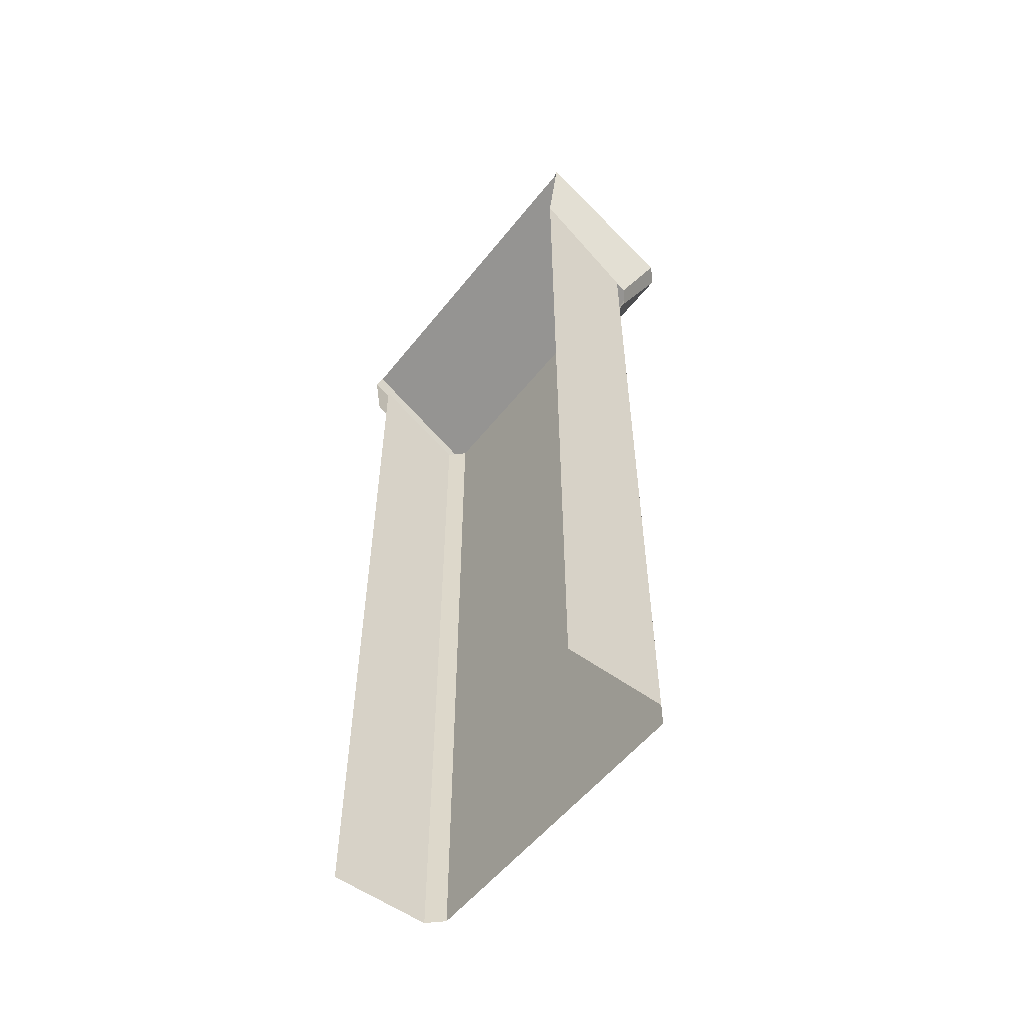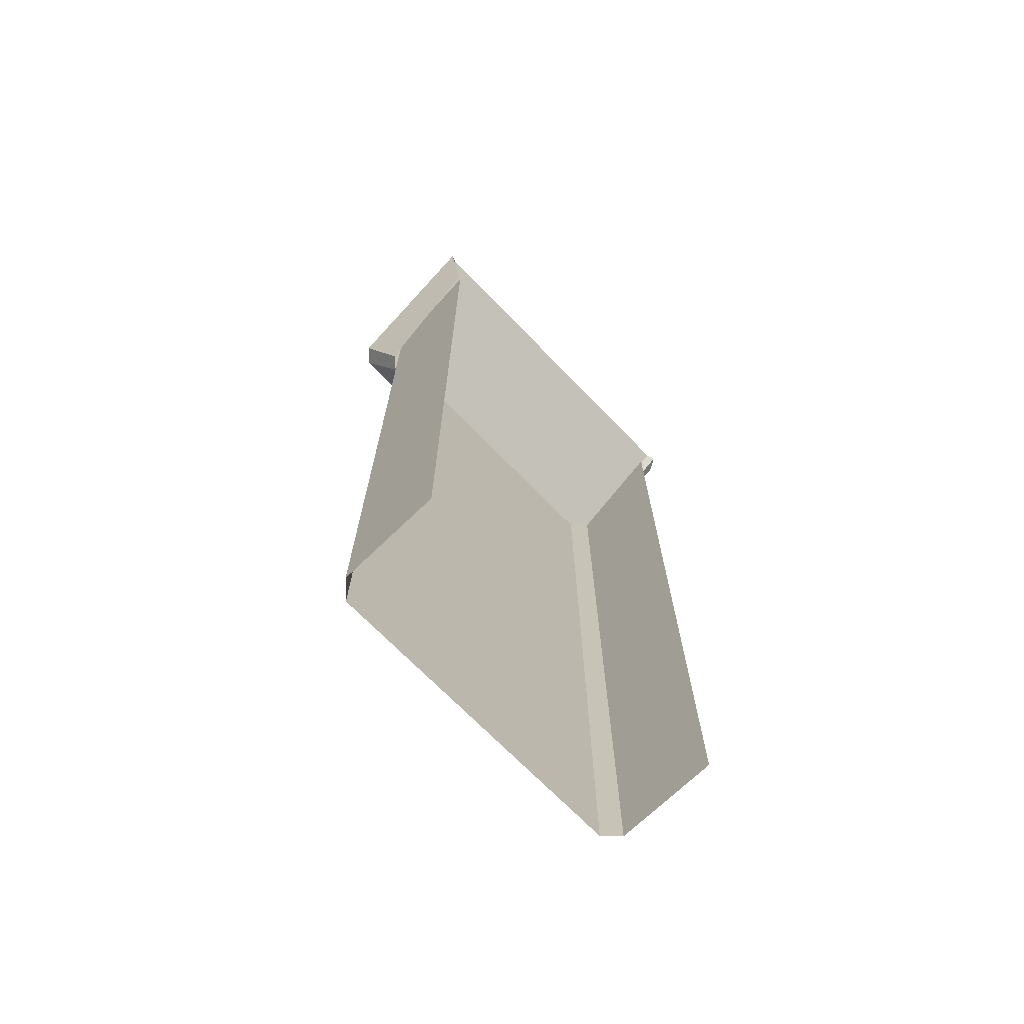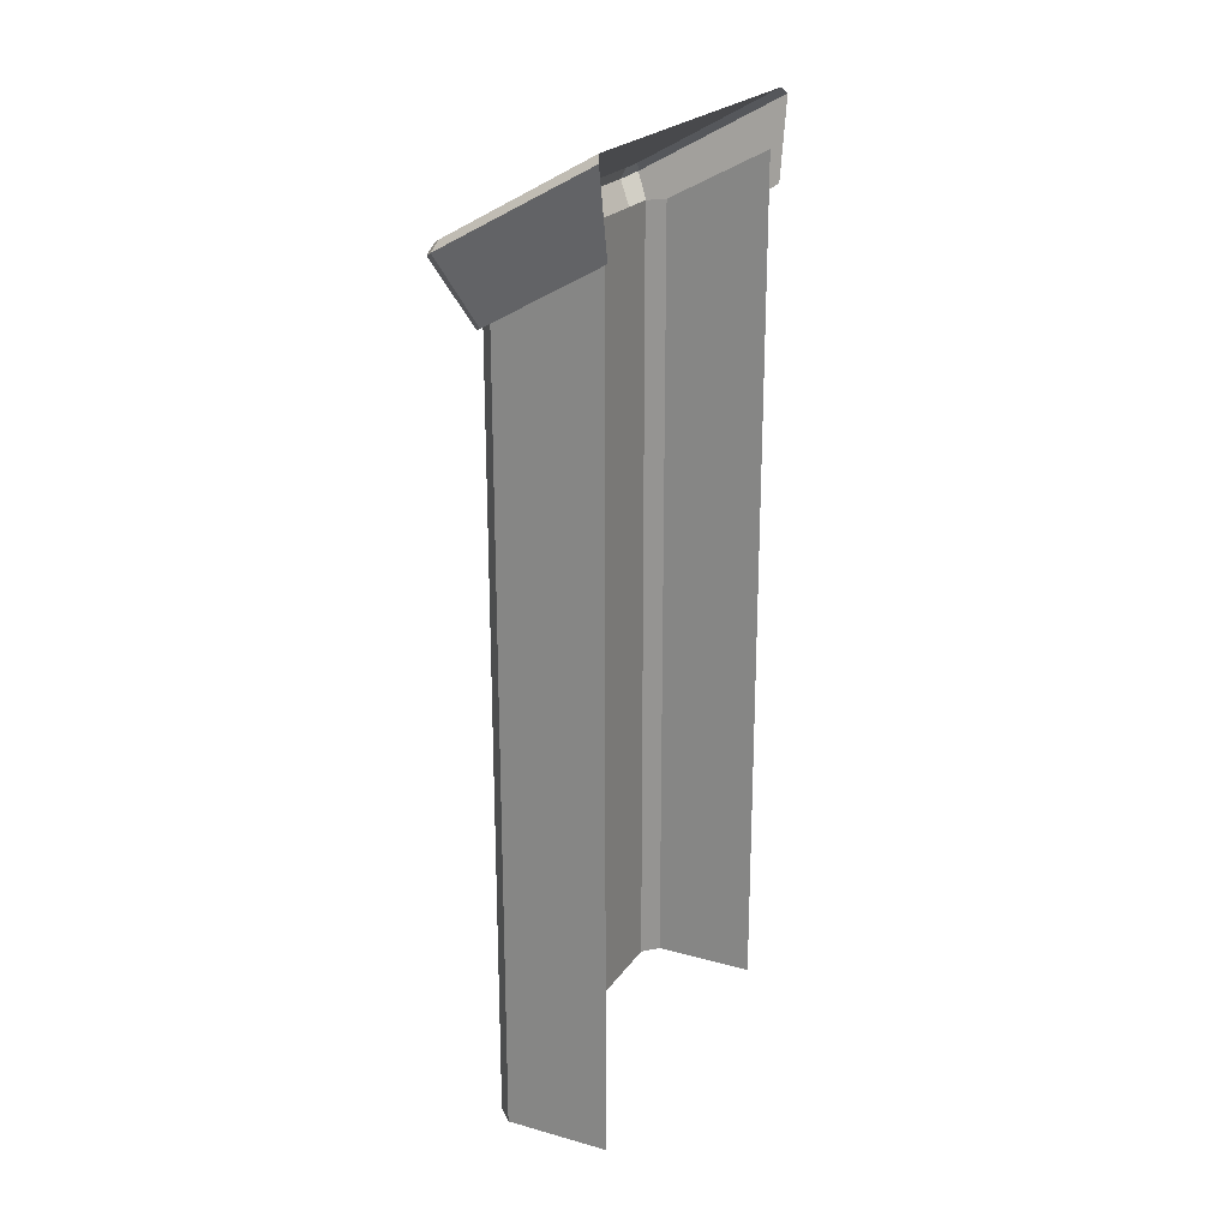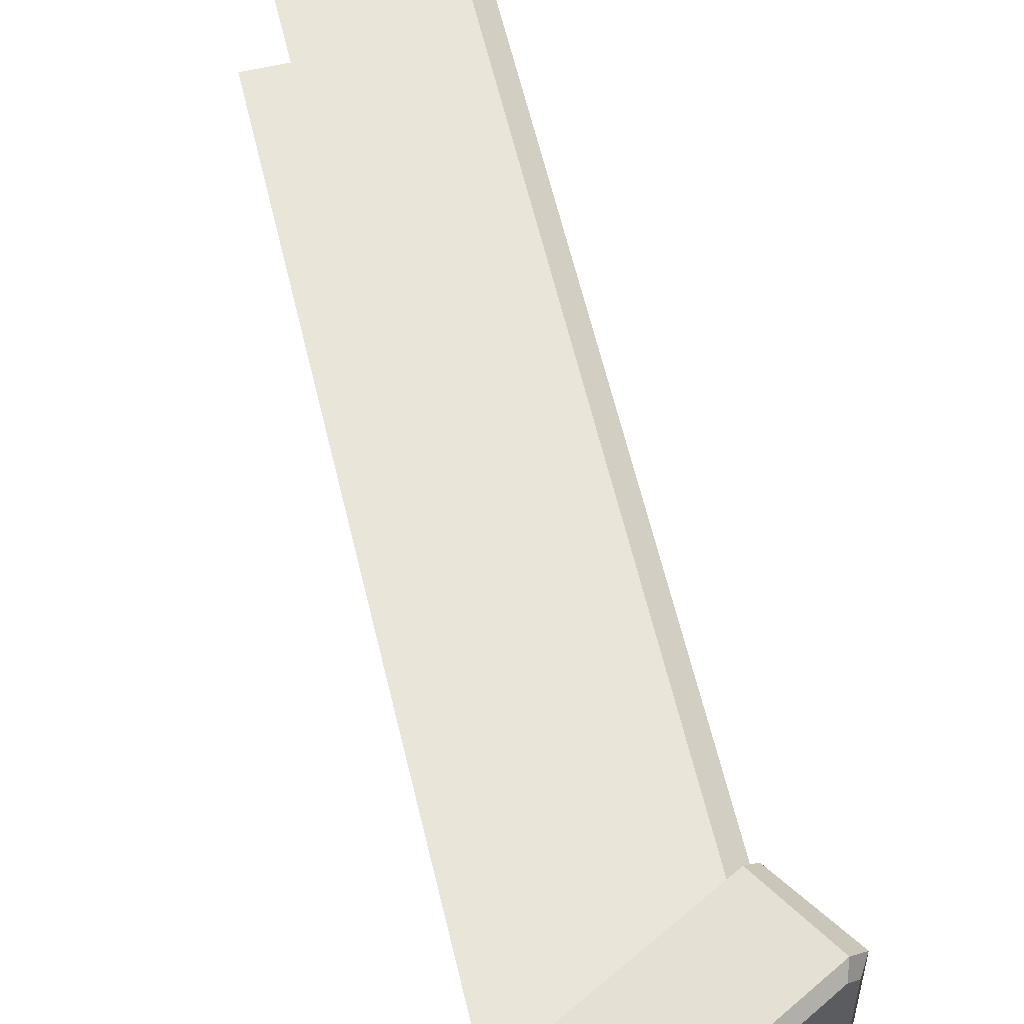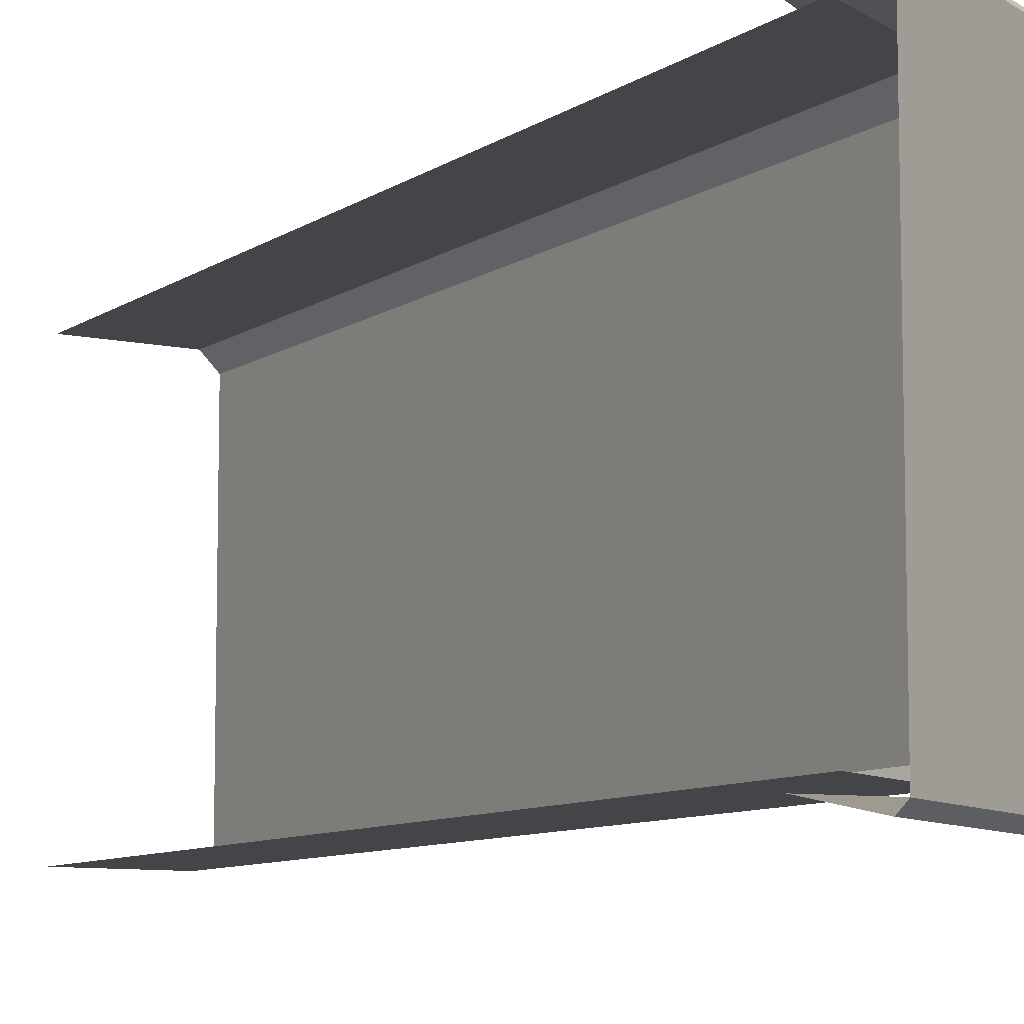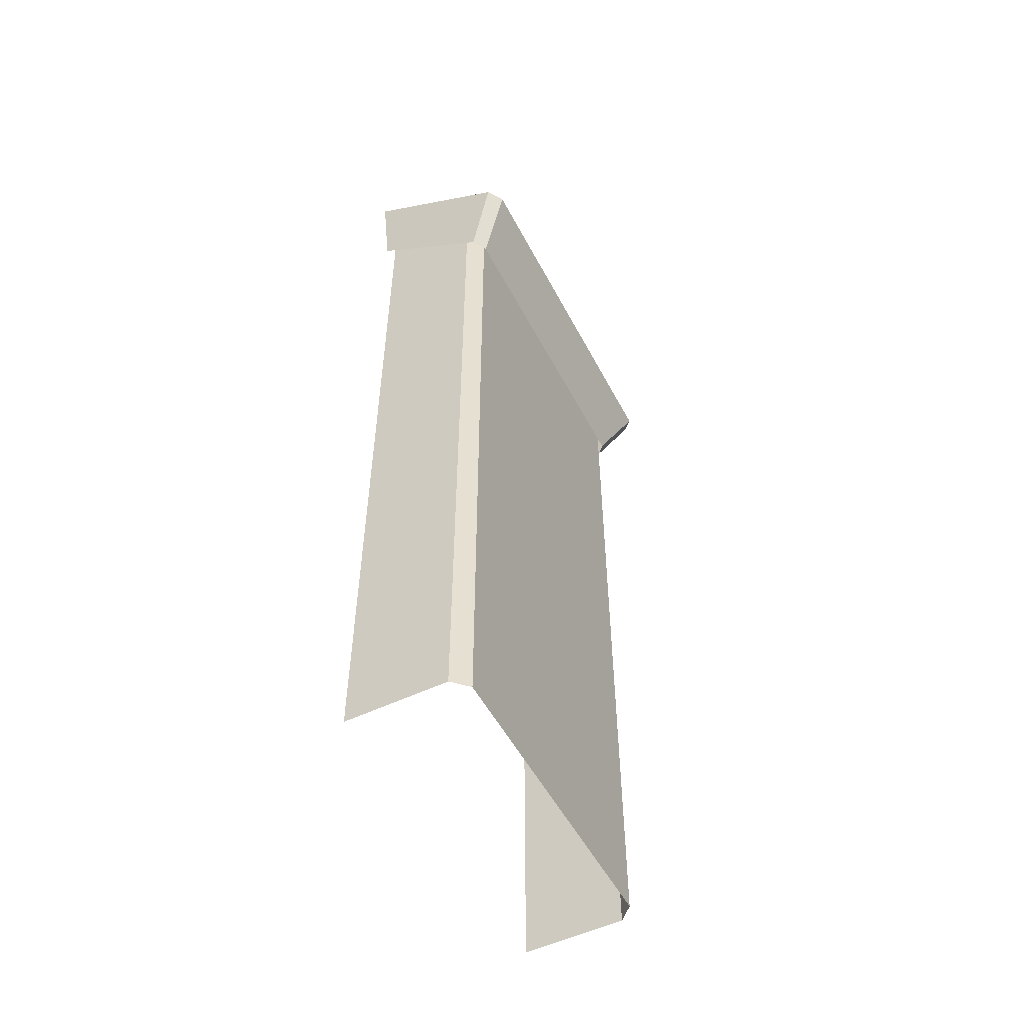
<metadata>
{"format":"obj","ext":"obj","renderer":"f3d","projection":"perspective","resolution":1024,"background":"white","views":[{"elev":-55.0,"azim":142.3,"up":"+Y"},{"elev":-70.4,"azim":44.1,"up":"+Y"},{"elev":22.3,"azim":25.6,"up":"+Y"},{"elev":59.7,"azim":166.8,"up":"+Z"},{"elev":-8.8,"azim":149.6,"up":"+Z"},{"elev":-53.0,"azim":-152.7,"up":"+Y"}]}
</metadata>
<code>
g obj_roof6
v -0.9373 -0.1653 -0.3697
v -0.8961 -0.1444 -0.4163
v -0.1606 0.2632 -0.4163
v -0.1606 0.2632 1.517
v -0.9373 -0.1653 1.47
v -0.8961 -0.1444 1.517
v -0.1422 -0.1784 1.48
v -0.7512 -0.5195 1.444
v -0.9108 -0.1921 1.557
v -0.1422 0.2304 1.557
v -0.9728 -0.2236 1.487
v -0.8037 -0.5461 1.379
v -0.8037 -0.5461 -0.2786
v -0.9728 -0.2236 -0.3863
v -0.7512 -0.5195 -0.3435
v -0.1422 -0.1784 -0.3796
v -0.1422 0.2304 -0.4566
v -0.9108 -0.1921 -0.4566
v -0.7512 -0.5195 1.444
v -0.8037 -0.5461 1.379
v -0.9728 -0.2236 1.487
v -0.9108 -0.1921 1.557
v -0.8037 -0.5461 -0.2786
v -0.7512 -0.5195 -0.3435
v -0.9108 -0.1921 -0.4566
v -0.9728 -0.2236 -0.3863
v -0.1606 0.2632 1.517
v -0.1422 0.2304 1.557
v -0.9108 -0.1921 1.557
v -0.8961 -0.1444 1.517
v -0.9373 -0.1653 1.47
v -0.9728 -0.2236 1.487
v -0.9728 -0.2236 -0.3863
v -0.9373 -0.1653 -0.3697
v -0.8961 -0.1444 -0.4163
v -0.9108 -0.1921 -0.4566
v -0.1422 0.2304 -0.4566
v -0.1606 0.2632 -0.4163
v -0.9728 -0.2236 1.487
v -0.9373 -0.1653 1.47
v -0.8961 -0.1444 1.517
v -0.9108 -0.1921 1.557
v -0.9108 -0.1921 -0.4566
v -0.8961 -0.1444 -0.4163
v -0.9373 -0.1653 -0.3697
v -0.9728 -0.2236 -0.3863
v -0.1763 -4.468 1.441
v -0.7043 -4.468 1.441
v -0.7043 -0.2895 1.441
v -0.1763 -0.01193 1.441
v -0.7822 -4.468 1.363
v -0.7822 -4.468 -0.2614
v -0.7822 -0.2895 -0.2614
v -0.7822 -0.2895 1.363
v -0.7043 -4.468 -0.3392
v -0.1763 -4.468 -0.3392
v -0.1763 -0.01193 -0.3392
v -0.7043 -0.2895 -0.3392
v -0.7043 -4.468 1.441
v -0.7822 -4.468 1.363
v -0.7822 -0.2895 1.363
v -0.7043 -0.2895 1.441
v -0.7822 -4.468 -0.2614
v -0.7043 -4.468 -0.3392
v -0.7043 -0.2895 -0.3392
v -0.7822 -0.2895 -0.2614
g obj_roof6_0
f 3 2 1
f 1 4 3
f 1 5 4
f 5 6 4
f 9 8 7
f 10 9 7
f 13 12 11
f 14 13 11
f 17 16 15
f 18 17 15
f 21 20 19
f 22 21 19
f 25 24 23
f 26 25 23
f 29 28 27
f 30 29 27
f 33 32 31
f 34 33 31
f 37 36 35
f 38 37 35
f 41 40 39
f 42 41 39
f 45 44 43
f 46 45 43
f 49 48 47
f 50 49 47
f 53 52 51
f 54 53 51
f 57 56 55
f 58 57 55
f 61 60 59
f 62 61 59
f 65 64 63
f 66 65 63

</code>
